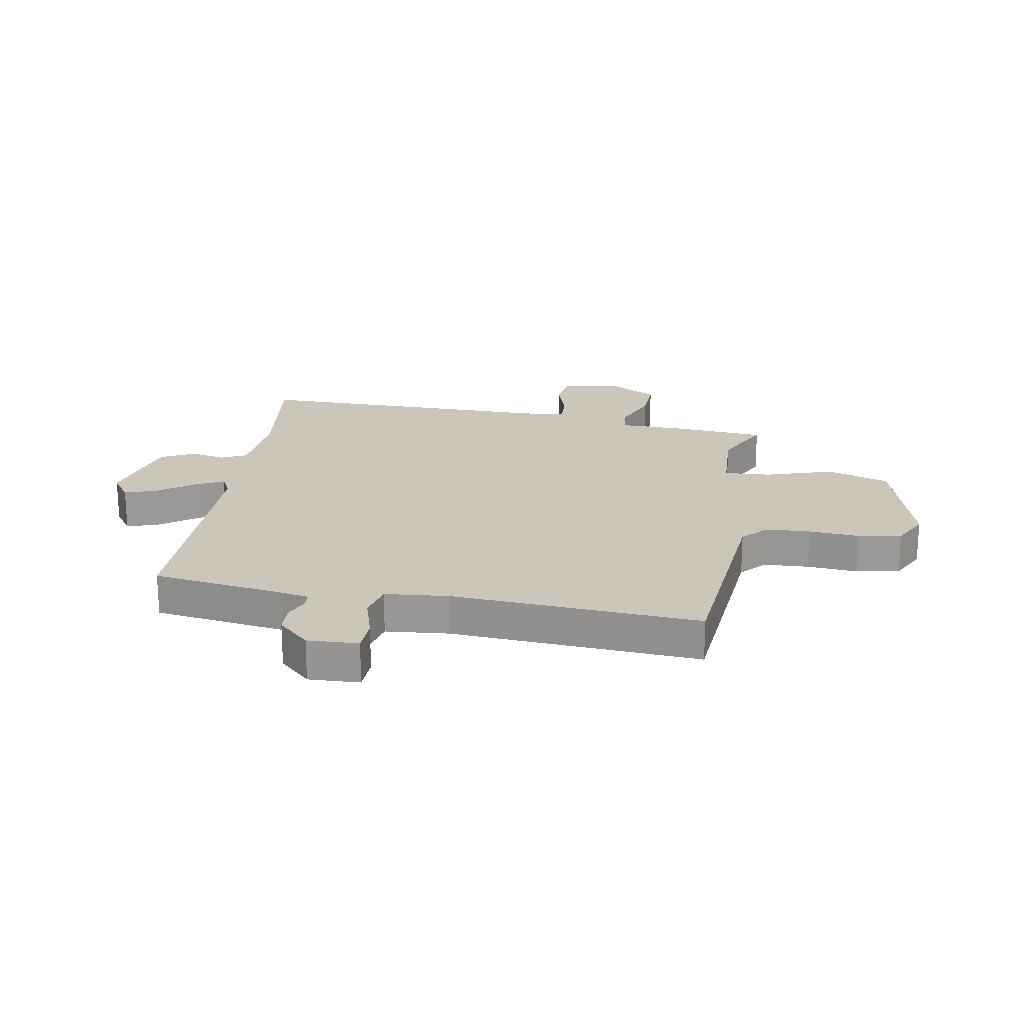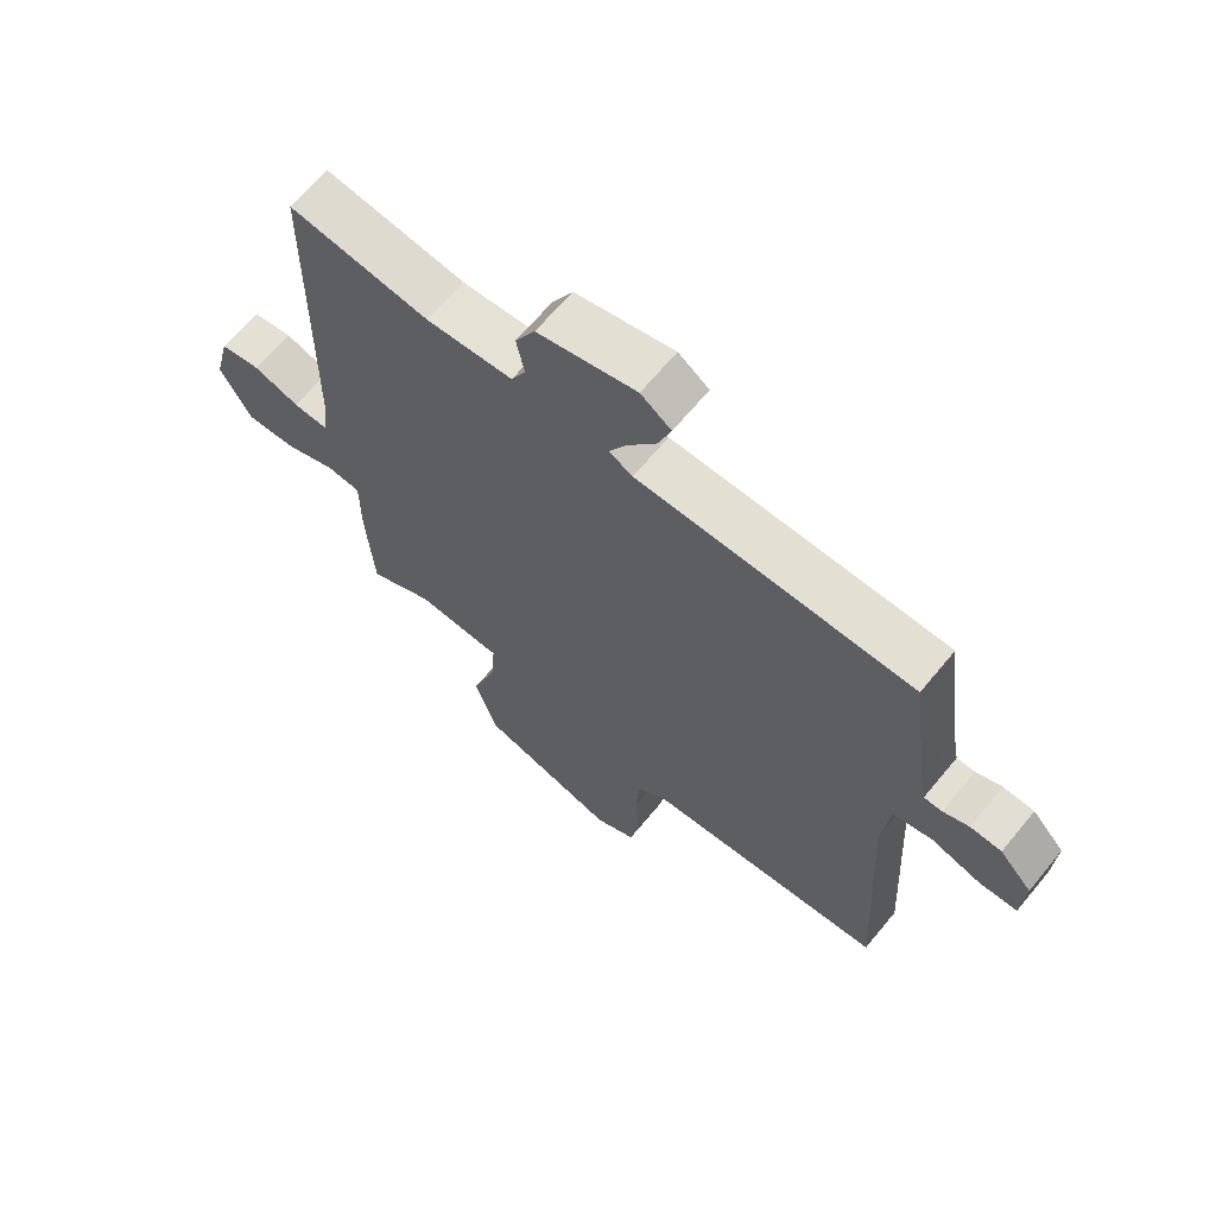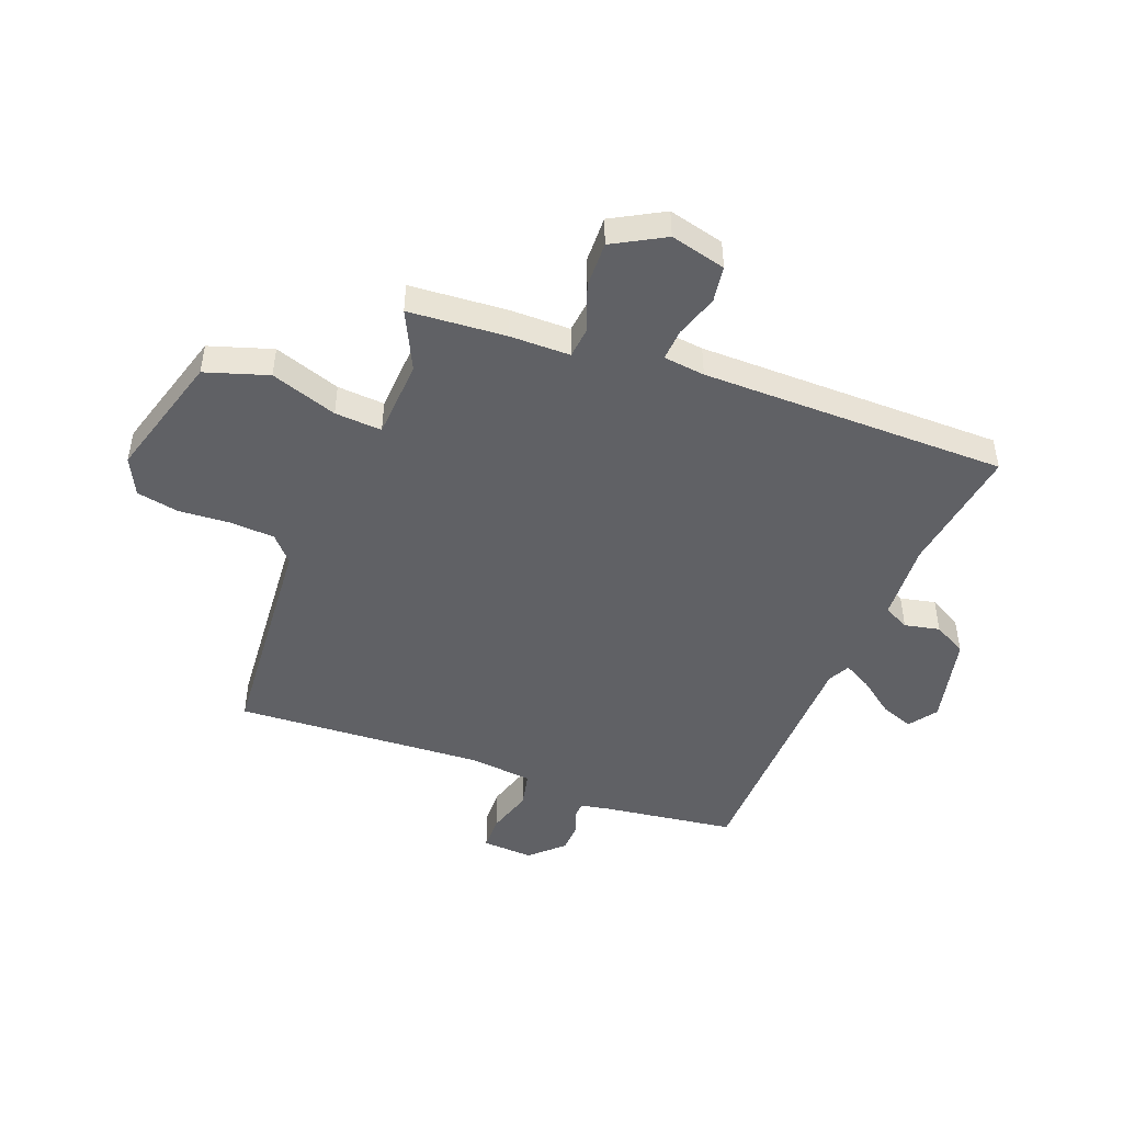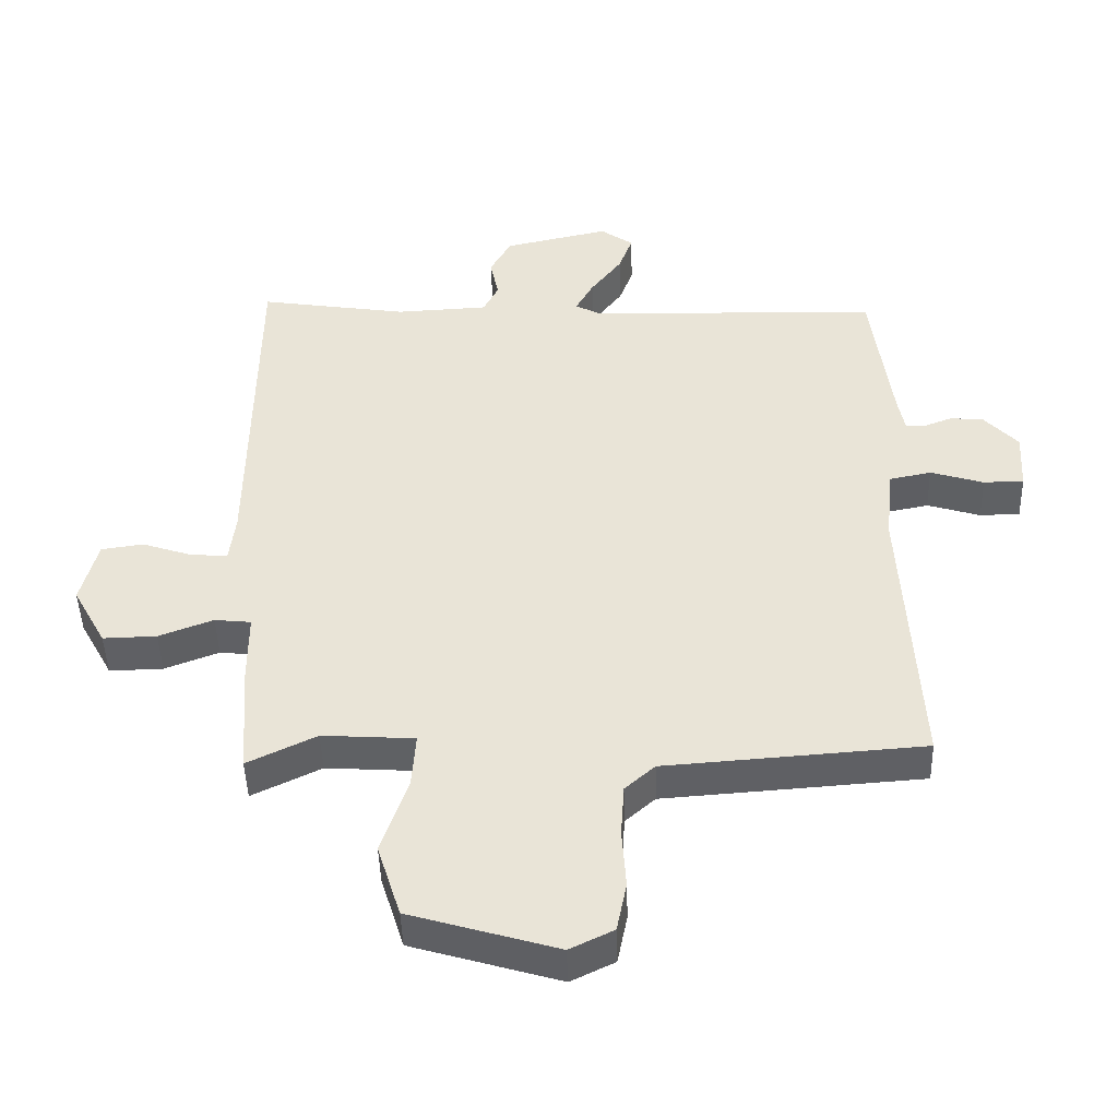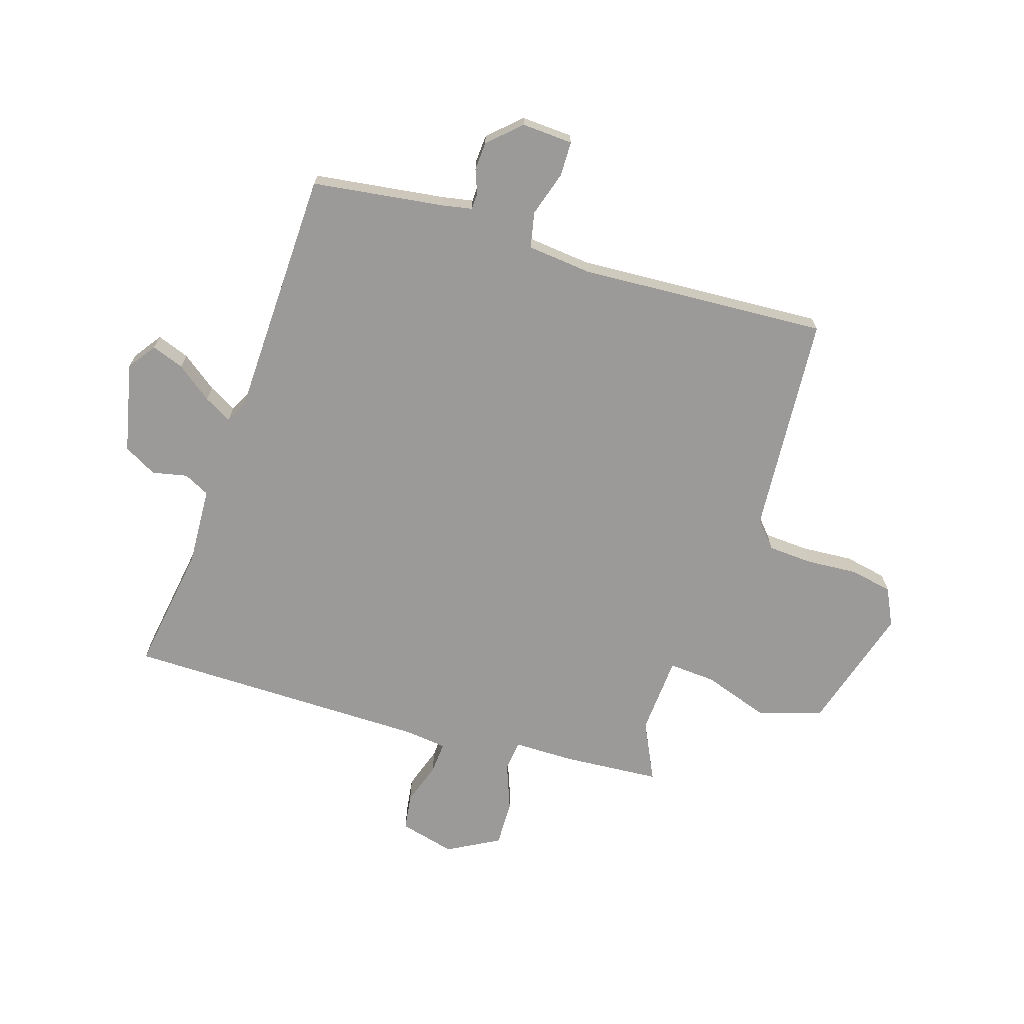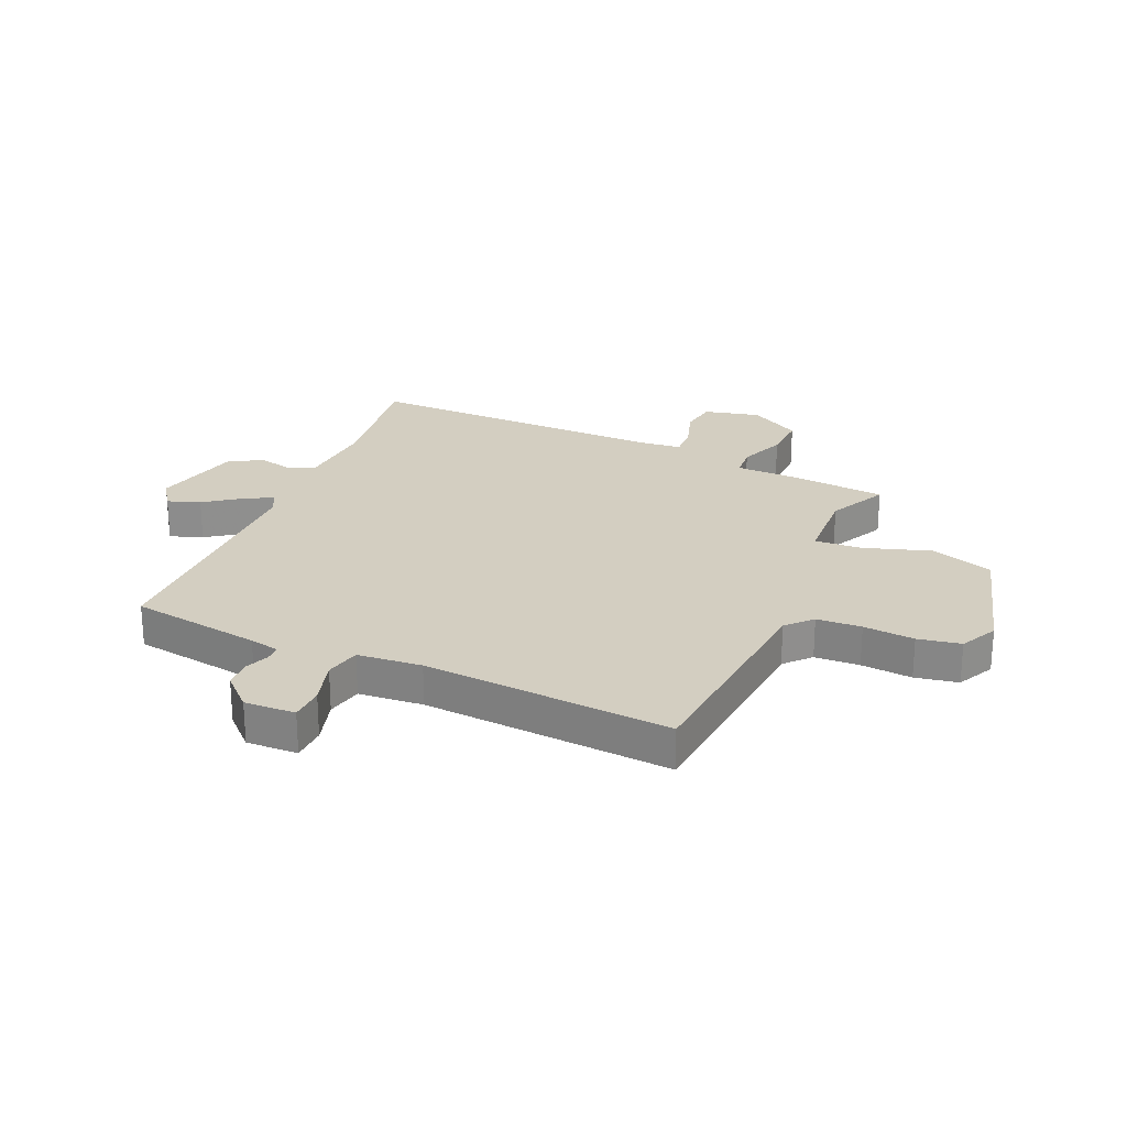
<metadata>
{"format":"obj","ext":"obj","renderer":"f3d","projection":"perspective","resolution":1024,"background":"white","views":[{"elev":21.0,"azim":100.7,"up":"+Y"},{"elev":65.7,"azim":39.5,"up":"+Z"},{"elev":-47.6,"azim":-110.7,"up":"+Y"},{"elev":-45.6,"azim":1.7,"up":"+Z"},{"elev":-69.5,"azim":72.6,"up":"+Y"},{"elev":25.1,"azim":114.6,"up":"+Y"}]}
</metadata>
<code>
v -0.499 0.07 0.526
v -0.274 0.07 0.491
v -0.135 0.07 0.498
v -0.112 0.07 0.543
v -0.125 0.07 0.605
v -0.093 0.07 0.663
v 0.066 0.07 0.698
v 0.115 0.07 0.663
v 0.094 0.07 0.606
v 0.047 0.07 0.544
v 0.02 0.07 0.495
v 0.058 0.07 0.475
v 0.499 0.07 0.462
v 0.53 0.07 0.23
v 0.54 0.07 0.177
v 0.569 0.07 0.176
v 0.611 0.07 0.192
v 0.661 0.07 0.189
v 0.713 0.07 0.133
v 0.708 0.07 0.043
v 0.647 0.07 0.042
v 0.567 0.07 0.067
v 0.504 0.07 0.054
v 0.492 0.07 -0.059
v 0.516 0.07 -0.497
v 0.126 0.07 -0.525
v 0.081 0.07 -0.565
v 0.076 0.07 -0.644
v 0.082 0.07 -0.734
v 0.067 0.07 -0.809
v 0.001 0.07 -0.841
v -0.221 0.07 -0.775
v -0.256 0.07 -0.664
v -0.216 0.07 -0.547
v -0.21 0.07 -0.464
v -0.349 0.07 -0.455
v -0.453 0.07 -0.505
v -0.465 0.07 -0.333
v -0.465 0.07 -0.227
v -0.52 0.07 -0.221
v -0.602 0.07 -0.252
v -0.683 0.07 -0.254
v -0.733 0.07 -0.163
v -0.708 0.07 -0.065
v -0.644 0.07 -0.056
v -0.569 0.07 -0.081
v -0.513 0.07 -0.085
v -0.504 0.07 -0.012
v -0.499 0 0.526
v -0.274 0 0.491
v -0.135 0 0.498
v -0.112 0 0.543
v -0.125 0 0.605
v -0.093 0 0.663
v 0.066 0 0.698
v 0.115 0 0.663
v 0.094 0 0.606
v 0.047 0 0.544
v 0.02 0 0.495
v 0.058 0 0.475
v 0.499 0 0.462
v 0.53 0 0.23
v 0.54 0 0.177
v 0.569 0 0.176
v 0.611 0 0.192
v 0.661 0 0.189
v 0.713 0 0.133
v 0.708 0 0.043
v 0.647 0 0.042
v 0.567 0 0.067
v 0.504 0 0.054
v 0.492 0 -0.059
v 0.516 0 -0.497
v 0.126 0 -0.525
v 0.081 0 -0.565
v 0.076 0 -0.644
v 0.082 0 -0.734
v 0.067 0 -0.809
v 0.001 0 -0.841
v -0.221 0 -0.775
v -0.256 0 -0.664
v -0.216 0 -0.547
v -0.21 0 -0.464
v -0.349 0 -0.455
v -0.453 0 -0.505
v -0.465 0 -0.333
v -0.465 0 -0.227
v -0.52 0 -0.221
v -0.602 0 -0.252
v -0.683 0 -0.254
v -0.733 0 -0.163
v -0.708 0 -0.065
v -0.644 0 -0.056
v -0.569 0 -0.081
v -0.513 0 -0.085
v -0.504 0 -0.012
f 43 44 45 46
f 43 46 47
f 40 41 42 43
f 39 40 43 47
f 36 37 38 39
f 35 36 39 47
f 31 32 33 34
f 31 34 35
f 28 29 30 31
f 27 28 31 35
f 26 27 35 47
f 24 25 26 47
f 19 20 21 22
f 19 22 23
f 16 17 18 19
f 15 16 19 23
f 14 15 23
f 12 13 14 23
f 11 12 23 24
f 7 8 9 10
f 7 10 11
f 4 5 6 7
f 3 4 7 11
f 2 3 11 24
f 48 1 2 24
f 24 47 48
f 94 93 92 91
f 95 94 91
f 91 90 89 88
f 95 91 88 87
f 87 86 85 84
f 95 87 84 83
f 82 81 80 79
f 83 82 79
f 79 78 77 76
f 83 79 76 75
f 95 83 75 74
f 95 74 73 72
f 70 69 68 67
f 71 70 67
f 67 66 65 64
f 71 67 64 63
f 71 63 62
f 71 62 61 60
f 72 71 60 59
f 58 57 56 55
f 59 58 55
f 55 54 53 52
f 59 55 52 51
f 72 59 51 50
f 72 50 49 96
f 96 95 72
f 1 49 50 2
f 2 50 51 3
f 3 51 52 4
f 4 52 53 5
f 5 53 54 6
f 6 54 55 7
f 7 55 56 8
f 8 56 57 9
f 9 57 58 10
f 10 58 59 11
f 11 59 60 12
f 12 60 61 13
f 13 61 62 14
f 14 62 63 15
f 15 63 64 16
f 16 64 65 17
f 17 65 66 18
f 18 66 67 19
f 19 67 68 20
f 20 68 69 21
f 21 69 70 22
f 22 70 71 23
f 23 71 72 24
f 24 72 73 25
f 25 73 74 26
f 26 74 75 27
f 27 75 76 28
f 28 76 77 29
f 29 77 78 30
f 30 78 79 31
f 31 79 80 32
f 32 80 81 33
f 33 81 82 34
f 34 82 83 35
f 35 83 84 36
f 36 84 85 37
f 37 85 86 38
f 38 86 87 39
f 39 87 88 40
f 40 88 89 41
f 41 89 90 42
f 42 90 91 43
f 43 91 92 44
f 44 92 93 45
f 45 93 94 46
f 46 94 95 47
f 47 95 96 48
f 48 96 49 1

</code>
